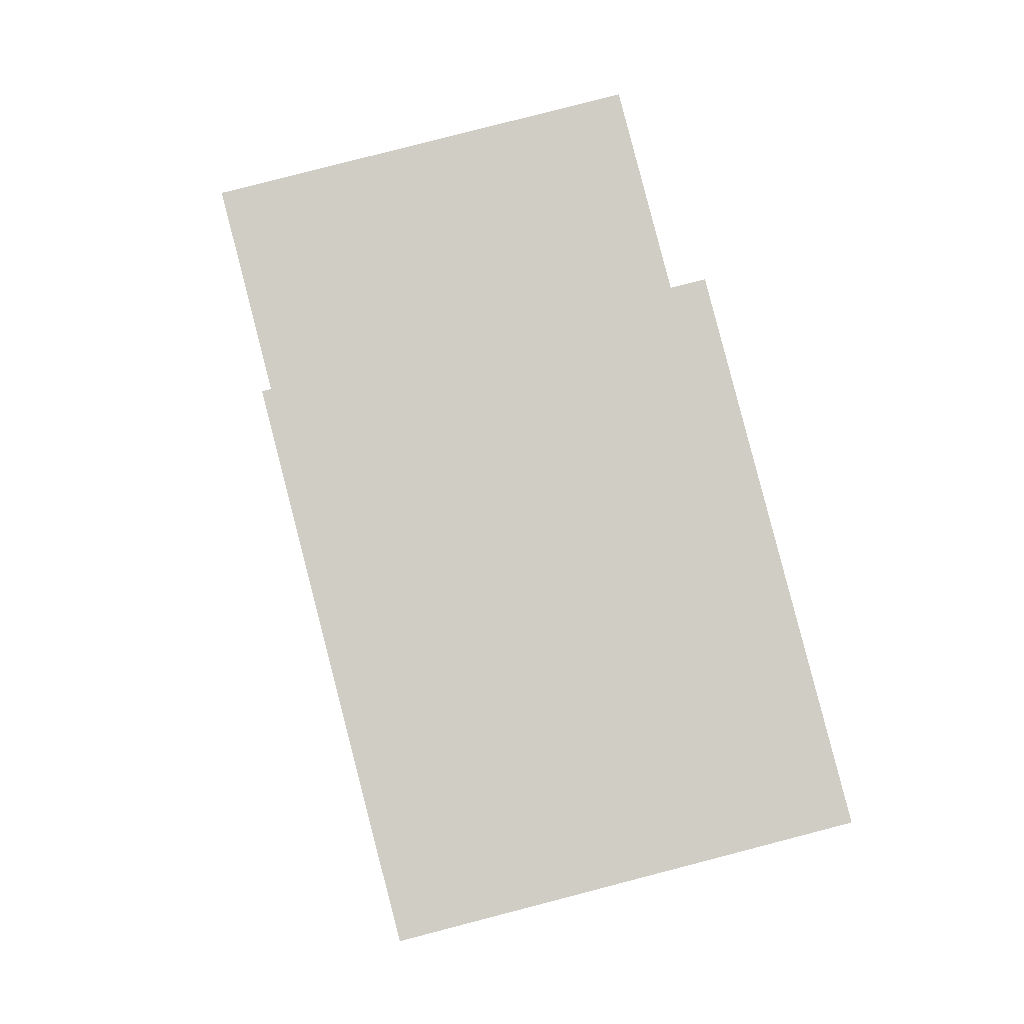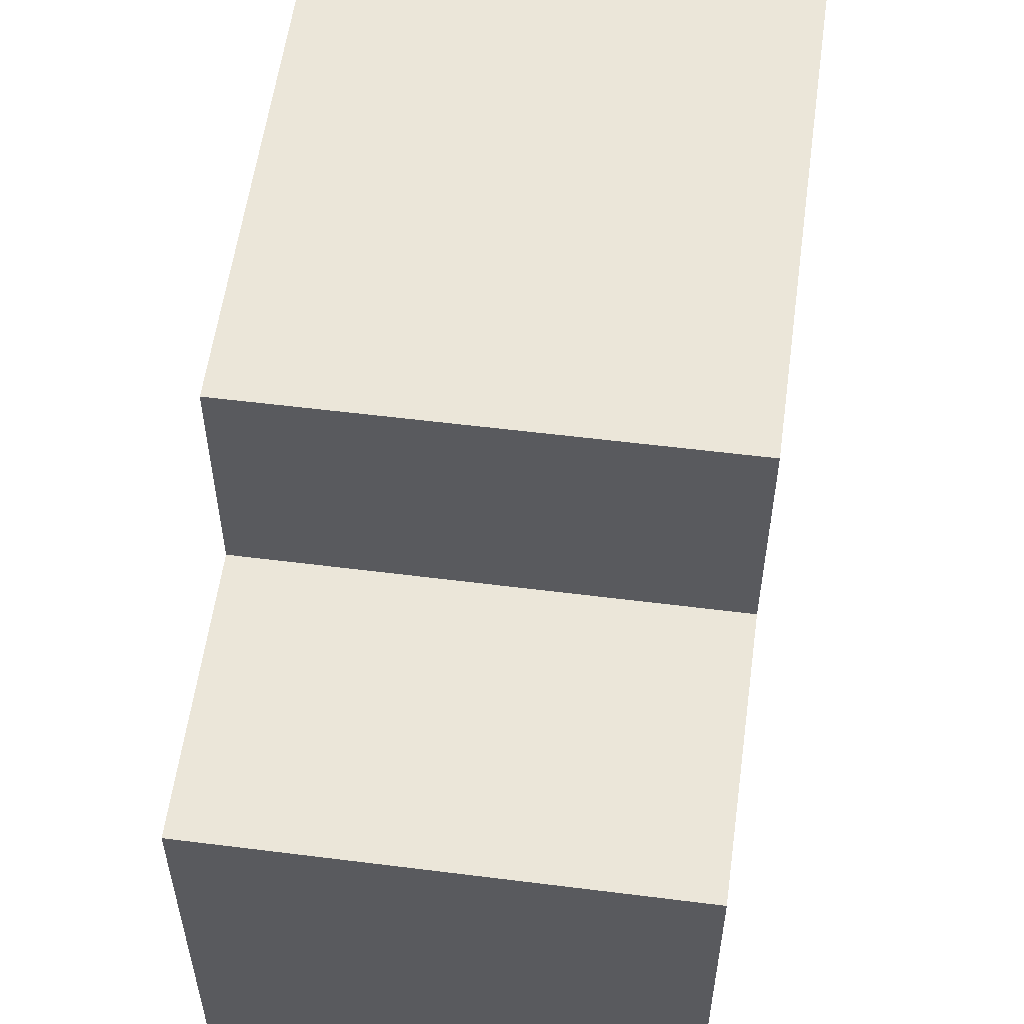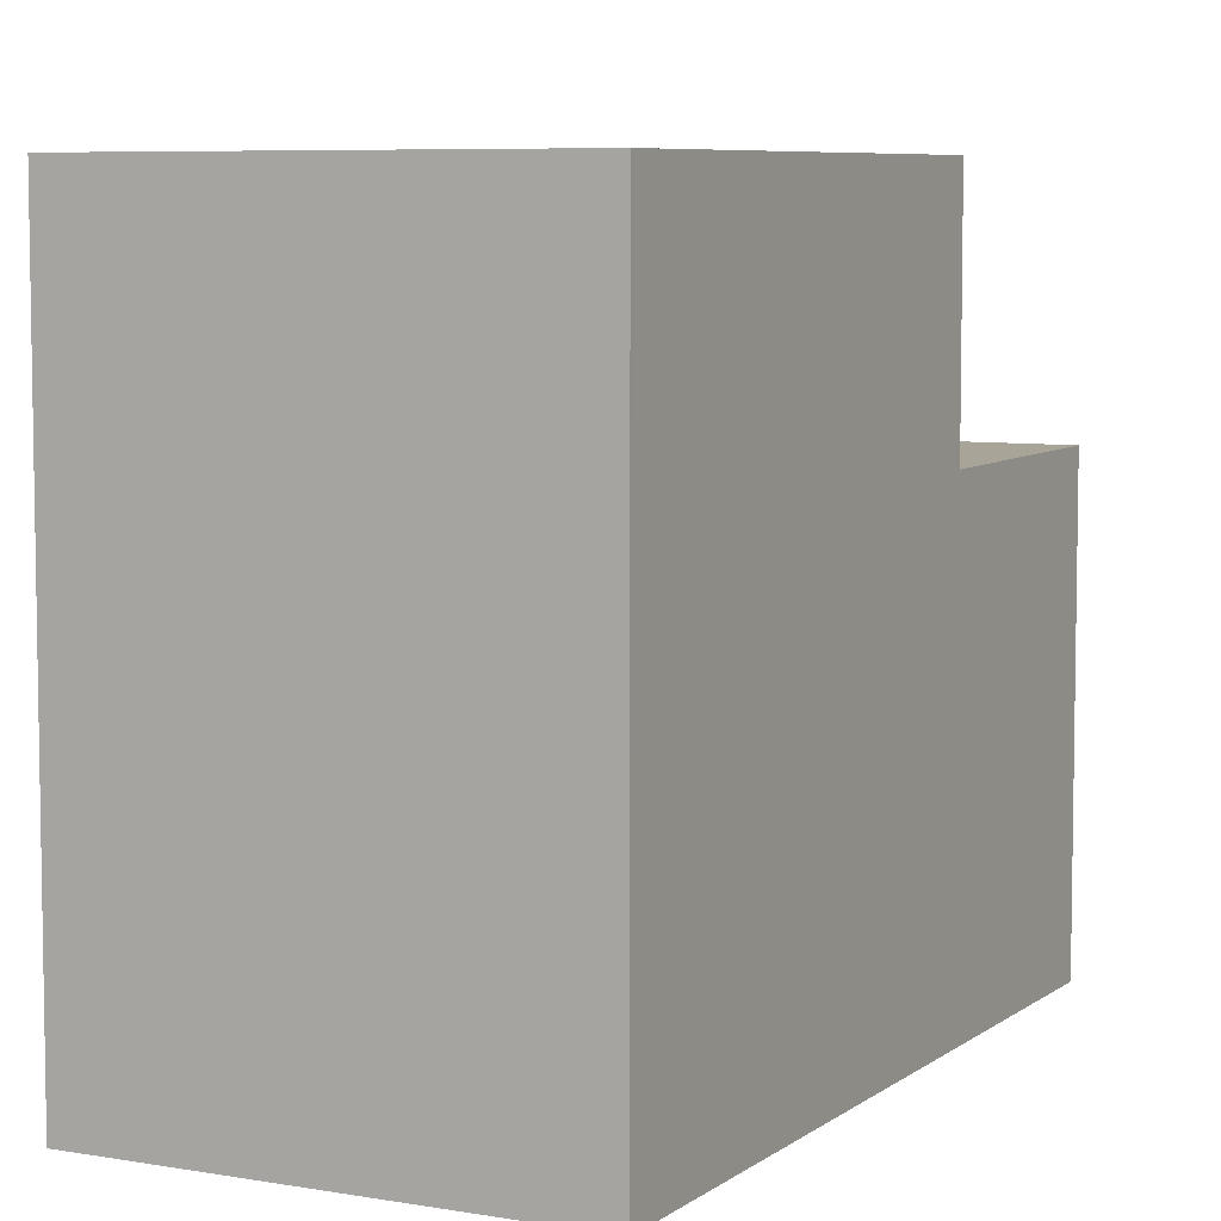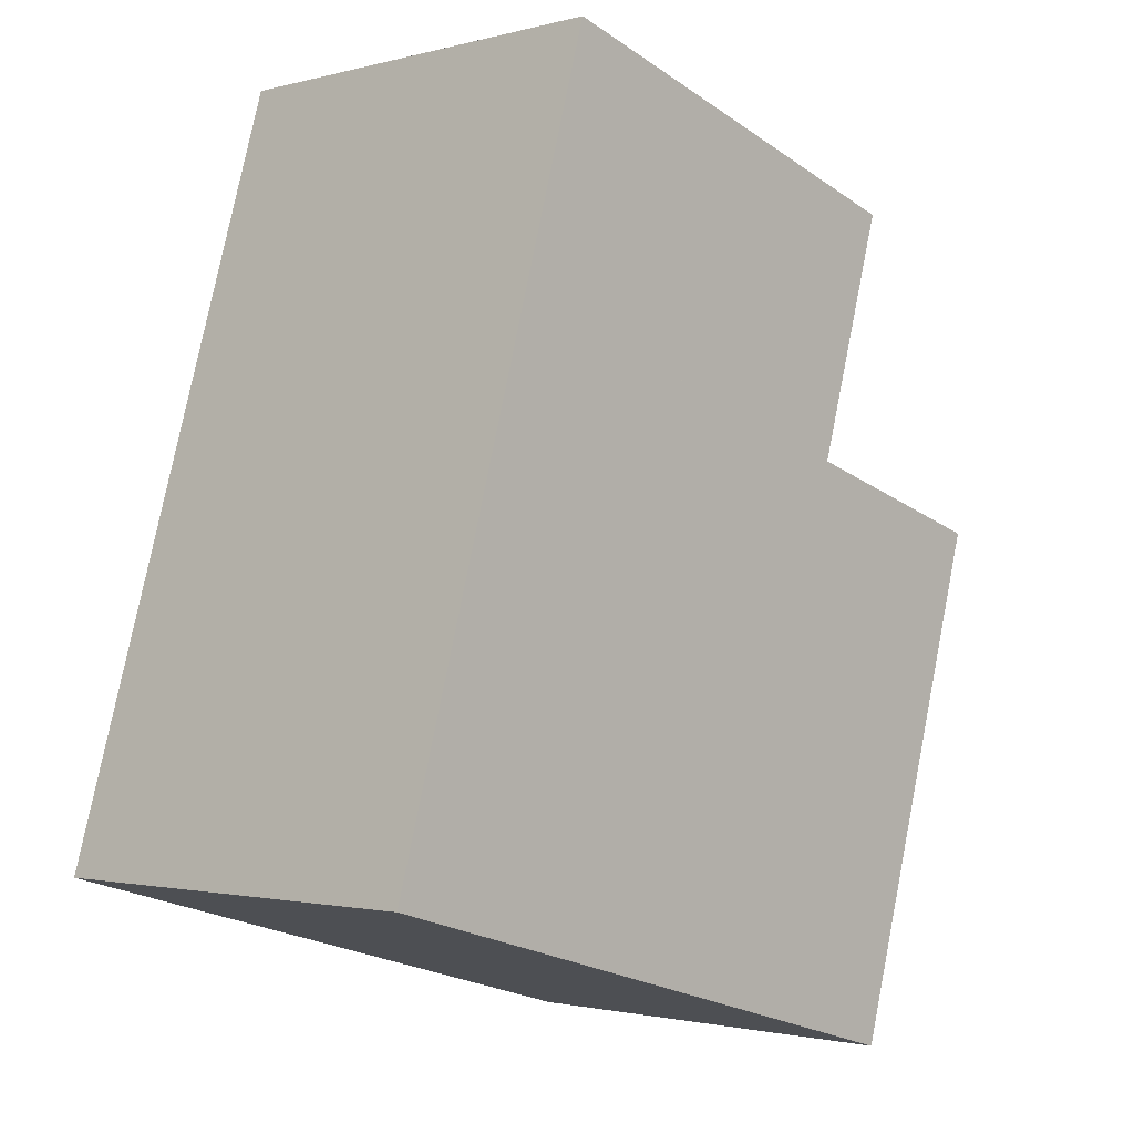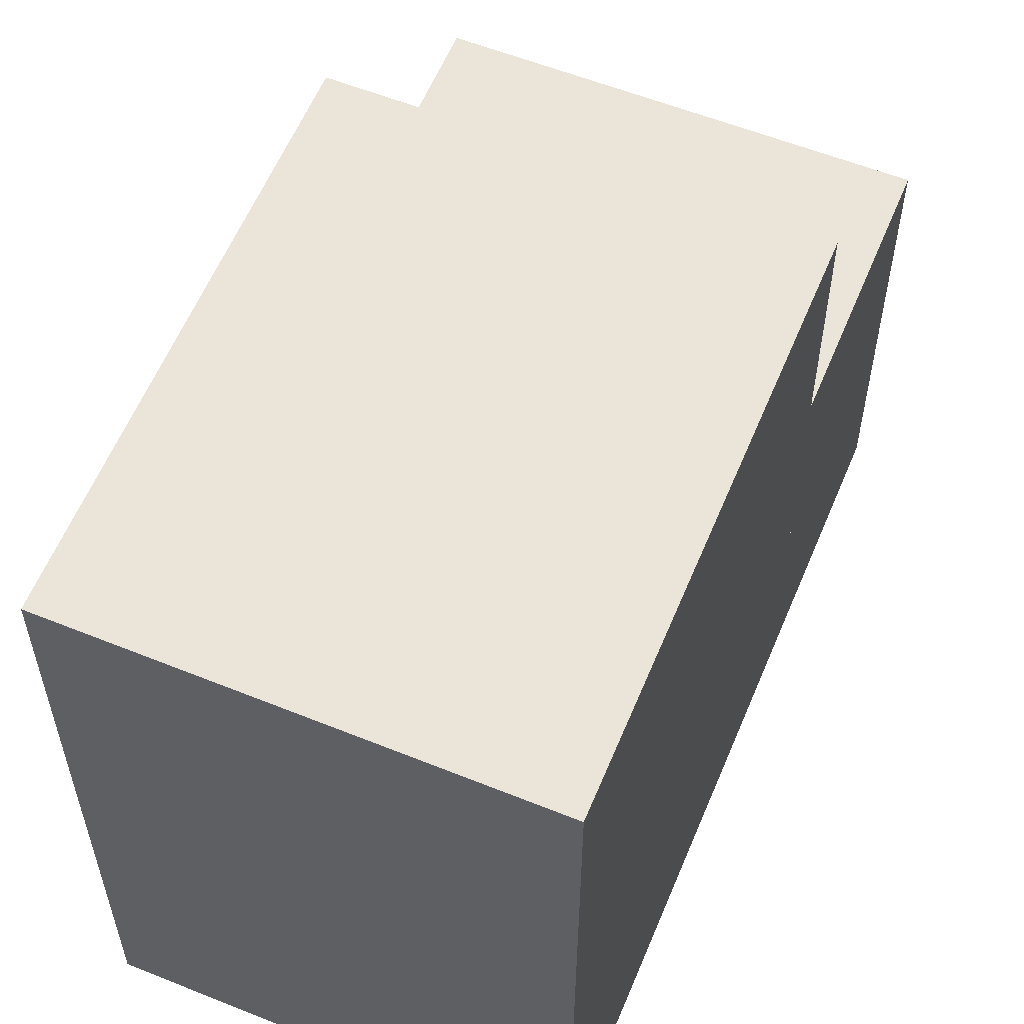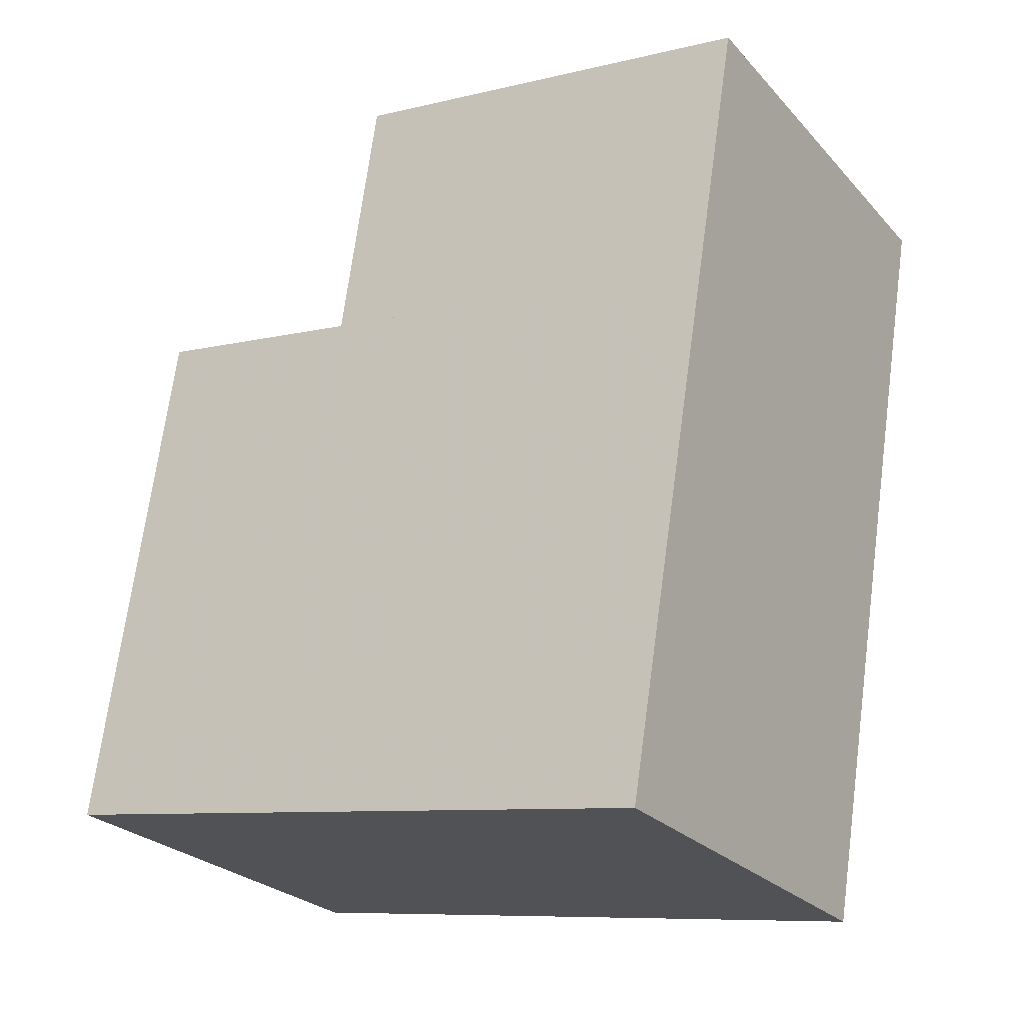
<metadata>
{"format":"obj","ext":"obj","renderer":"f3d","projection":"perspective","resolution":1024,"background":"white","views":[{"elev":-6.7,"azim":-1.4,"up":"+Y"},{"elev":57.8,"azim":-157.7,"up":"+Z"},{"elev":6.3,"azim":41.8,"up":"+Z"},{"elev":-23.2,"azim":-138.7,"up":"+Y"},{"elev":58.3,"azim":37.0,"up":"+Z"},{"elev":-8.7,"azim":123.3,"up":"+Y"}]}
</metadata>
<code>
v -1351 -2856 7.914
v -1357 -2858 7.945
v -1359 -2849 5.31
v -1354 -2847 5.293
v -1351 -2857 7.915
v -1357 -2856 7.967
v -1352 -2855 7.937
v -1352 -2855 7.937
v -1357 -2858 7.946
v -1352 -2856 7.915
v -1351 -2856 7.915
v -1358 -2852 8.039
v -1353 -2850 8.009
v -1354 -2847 5.294
v -1354 -2847 5.294
v -1359 -2849 5.31
v -1354 -2847 5.293
v -1353 -2850 5.249
v -1358 -2852 5.266
v -1353 -2850 5.249
v -1356 -2851 5.258
v -1357 -2848 5.302
v -1358 -2852 5.266
v -1353 -2850 5.249
v -1353 -2850 5.249
v -1353 -2850 8.009
v -1353 -2850 8.009
v -1358 -2852 8.039
v -1353 -2850 8.009
v -1356 -2851 5.258
v -1354 -2857 7.931
v -1354 -2857 7.931
v -1355 -2856 7.953
v -1356 -2851 8.025
v -1357 -2848 5.302
v -1356 -2851 8.025
v -1351 -2857 7.915
v -1351 -2856 7.914
v -1351 -2856 8.882e-16
v -1351 -2857 0
v -1357 -2858 7.946
v -1357 -2858 7.945
v -1357 -2858 8.882e-16
v -1357 -2858 0
v -1357 -2848 5.302
v -1359 -2849 5.31
v -1359 -2849 0
v -1357 -2848 0
v -1354 -2847 5.293
v -1354 -2847 5.293
v -1354 -2847 8.882e-16
v -1354 -2847 -8.882e-16
v -1354 -2857 7.931
v -1351 -2857 7.915
v -1351 -2857 0
v -1354 -2857 8.882e-16
v -1358 -2852 8.039
v -1357 -2856 7.967
v -1357 -2856 0
v -1358 -2852 0
v -1351 -2856 7.915
v -1352 -2855 7.937
v -1352 -2855 0
v -1351 -2856 0
v -1357 -2856 7.967
v -1357 -2858 7.946
v -1357 -2858 0
v -1357 -2856 0
v -1351 -2856 7.914
v -1351 -2856 7.915
v -1351 -2856 0
v -1351 -2856 8.882e-16
v -1354 -2847 5.293
v -1354 -2847 5.294
v -1354 -2847 0
v -1354 -2847 8.882e-16
v -1359 -2849 5.31
v -1359 -2849 5.31
v -1359 -2849 0
v -1359 -2849 0
v -1353 -2850 5.249
v -1354 -2847 5.293
v -1354 -2847 -8.882e-16
v -1353 -2850 0
v -1359 -2849 5.31
v -1358 -2852 5.266
v -1358 -2852 8.882e-16
v -1359 -2849 0
v -1352 -2855 7.937
v -1353 -2850 8.009
v -1353 -2850 0
v -1352 -2855 0
v -1357 -2858 7.945
v -1354 -2857 7.931
v -1354 -2857 8.882e-16
v -1357 -2858 8.882e-16
v -1354 -2847 5.294
v -1357 -2848 5.302
v -1357 -2848 0
v -1354 -2847 0
v -1359 -2849 0
v -1354 -2847 0
v -1351 -2856 0
v -1357 -2858 0
f 11 1 5 10
f 15 14 4 17
f 32 10 5 31
f 33 7 10 32
f 10 7 8 11
f 35 14 15 22
f 22 15 18 21
f 18 15 17 20
f 21 19 16 22
f 30 23 12 34
f 26 13 24 25
f 36 27 7 33
f 29 8 7 27
f 31 2 9 32
f 32 9 6 33
f 22 16 3 35
f 34 26 25 30
f 33 6 28 36
f 38 39 40 37
f 42 43 44 41
f 46 47 48 45
f 50 51 52 49
f 54 55 56 53
f 58 59 60 57
f 62 63 64 61
f 66 67 68 65
f 70 71 72 69
f 74 75 76 73
f 78 79 80 77
f 82 83 84 81
f 86 87 88 85
f 90 91 92 89
f 94 95 96 93
f 98 99 100 97
f 102 103 104 101

</code>
